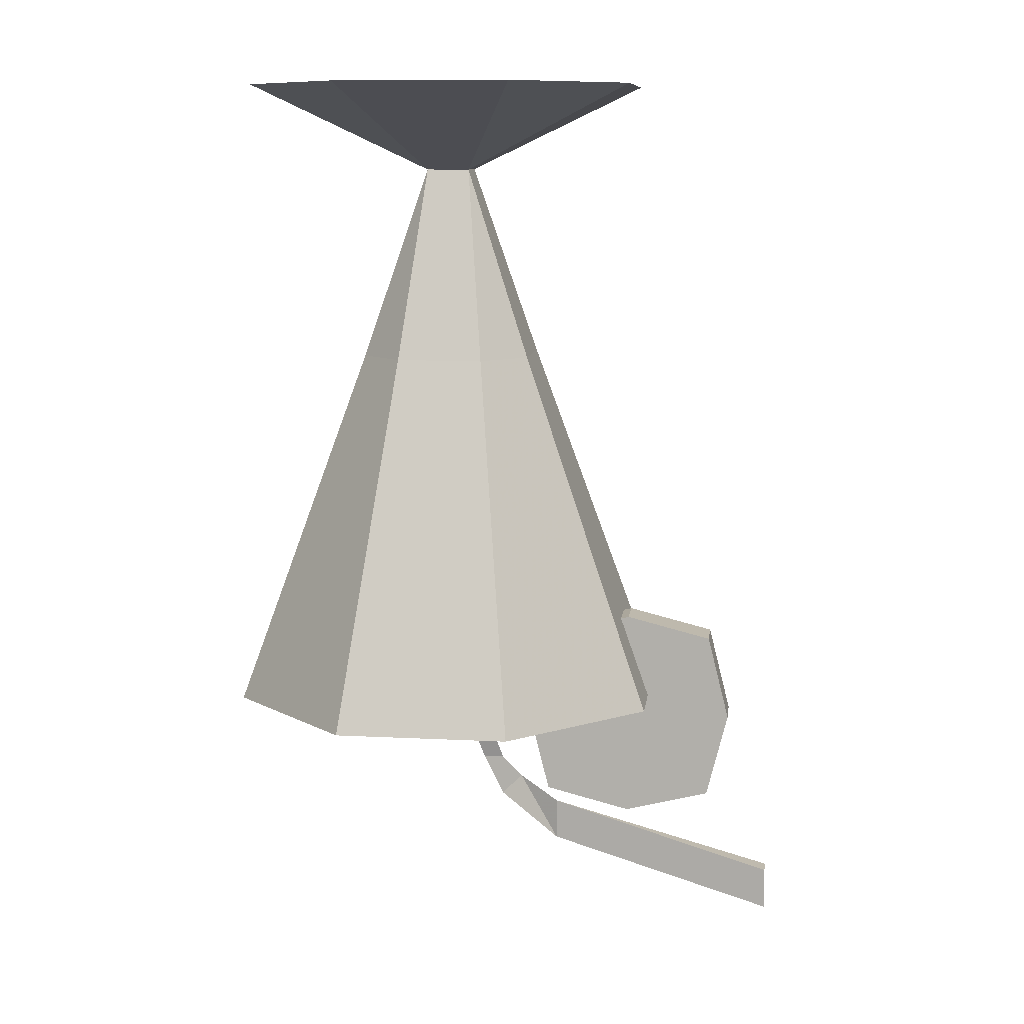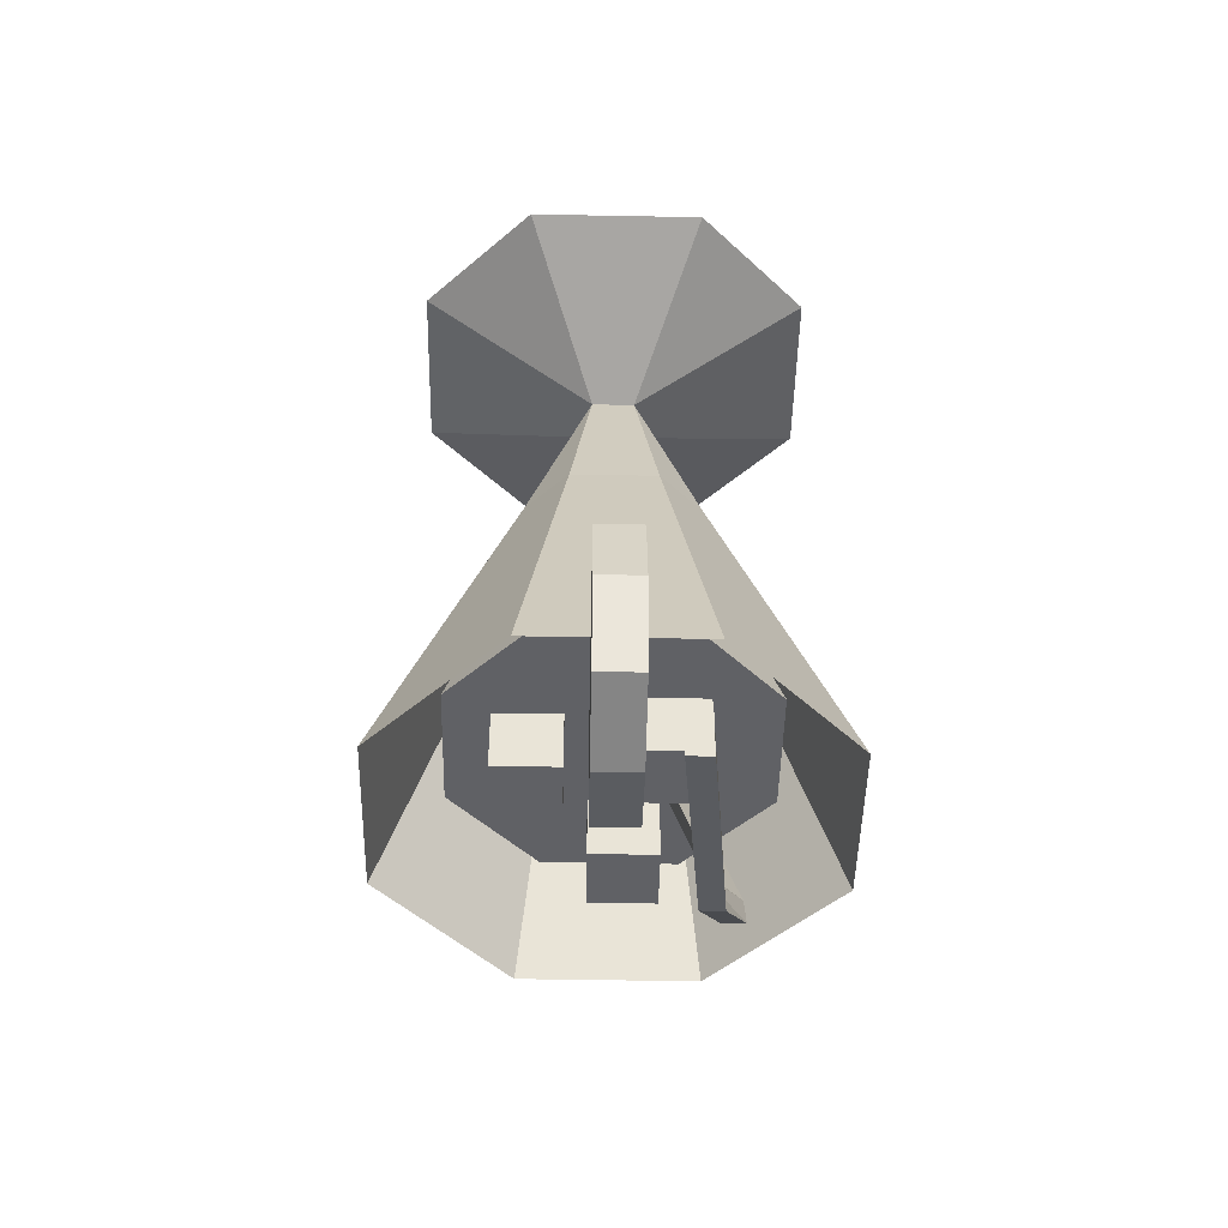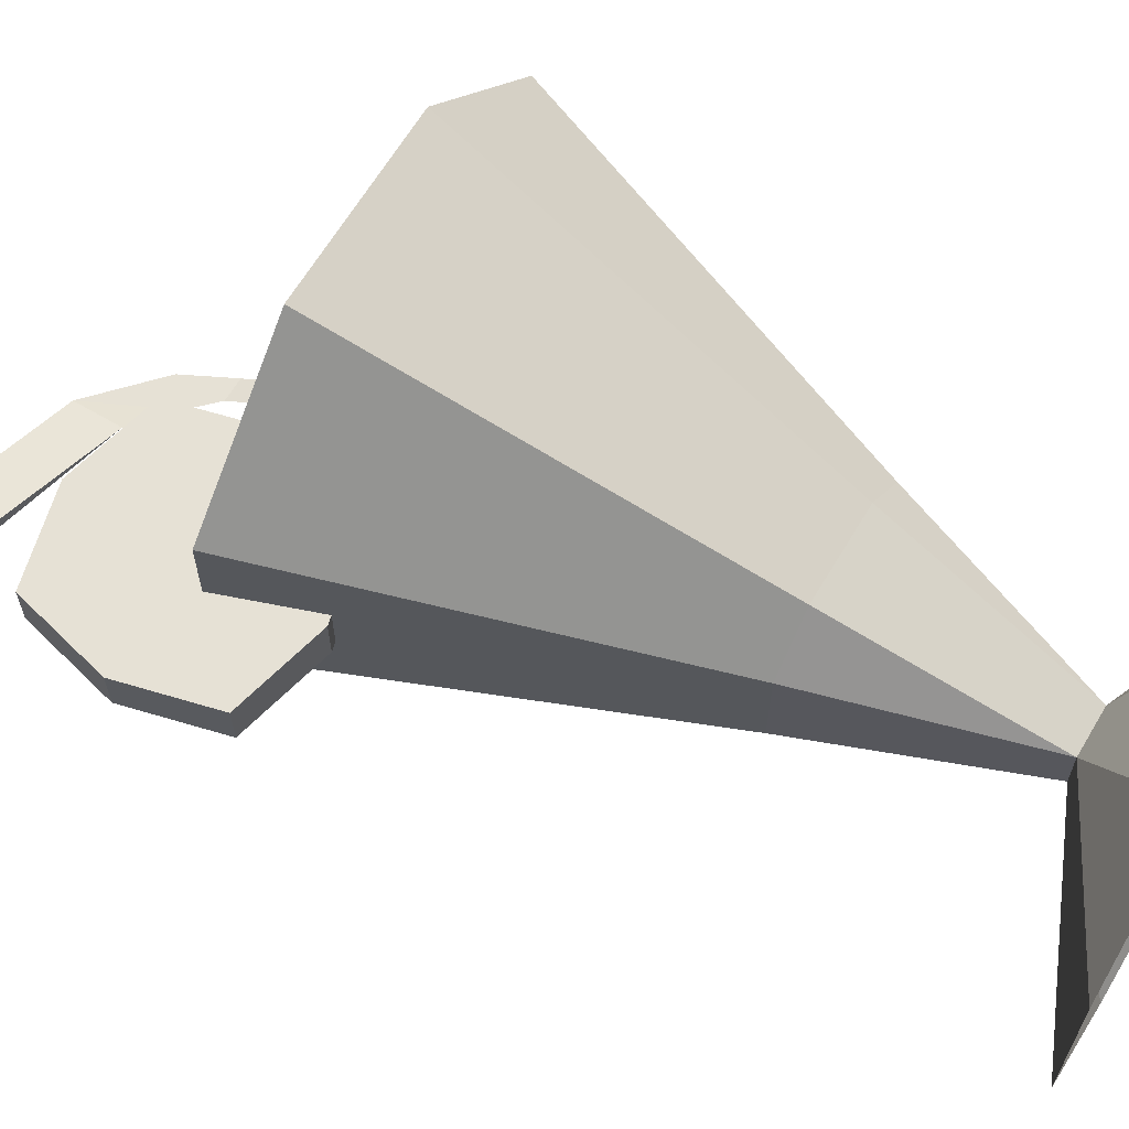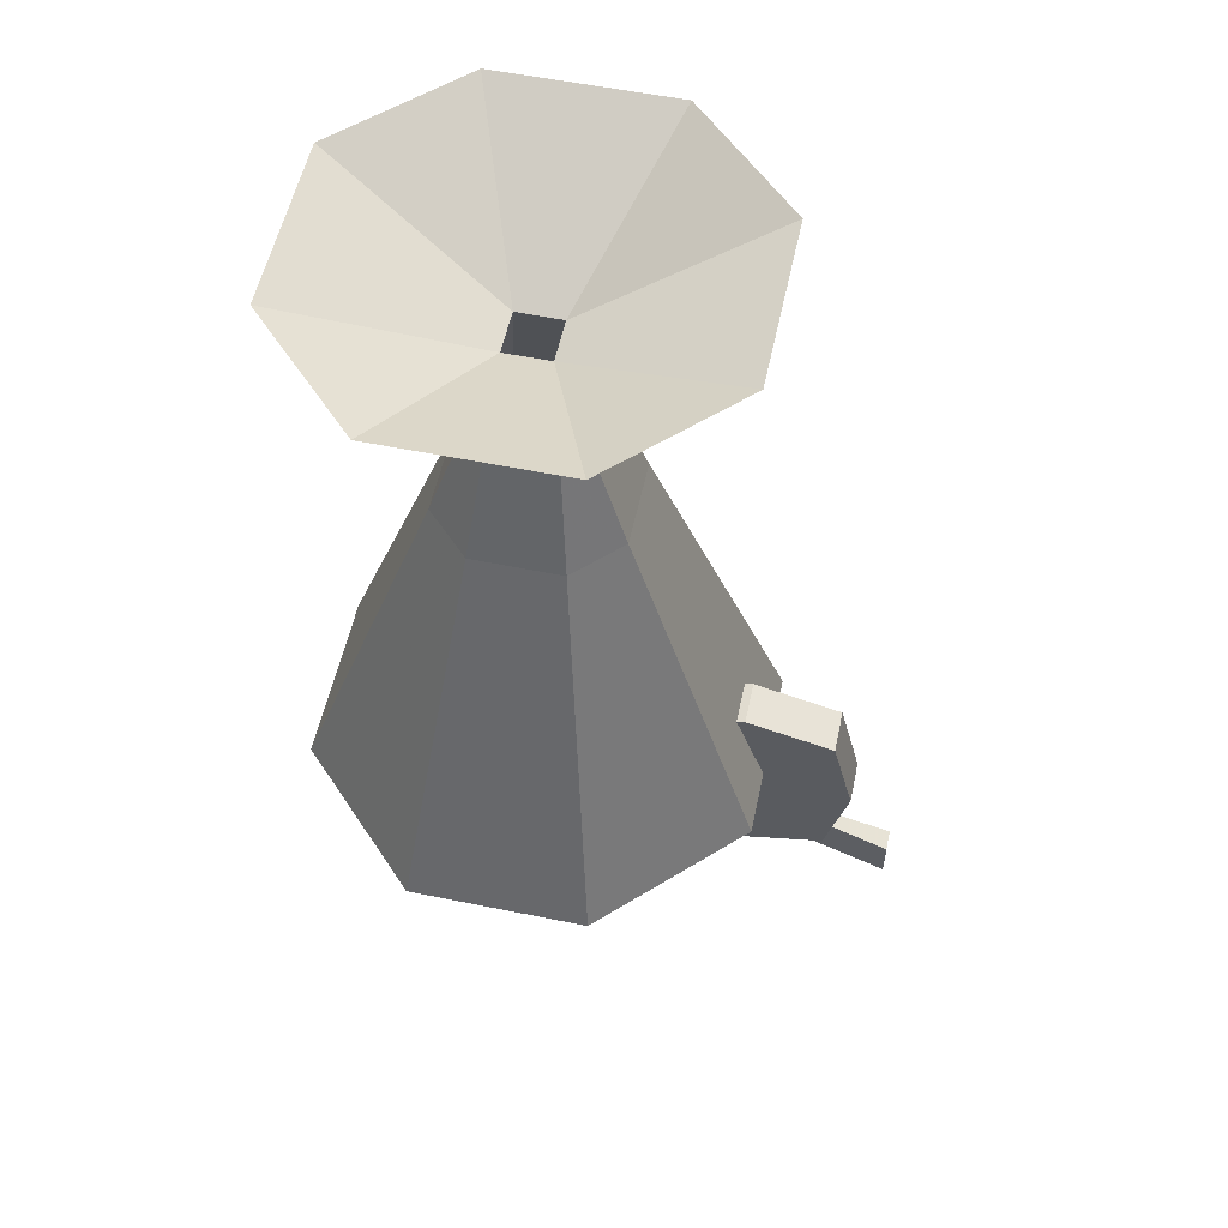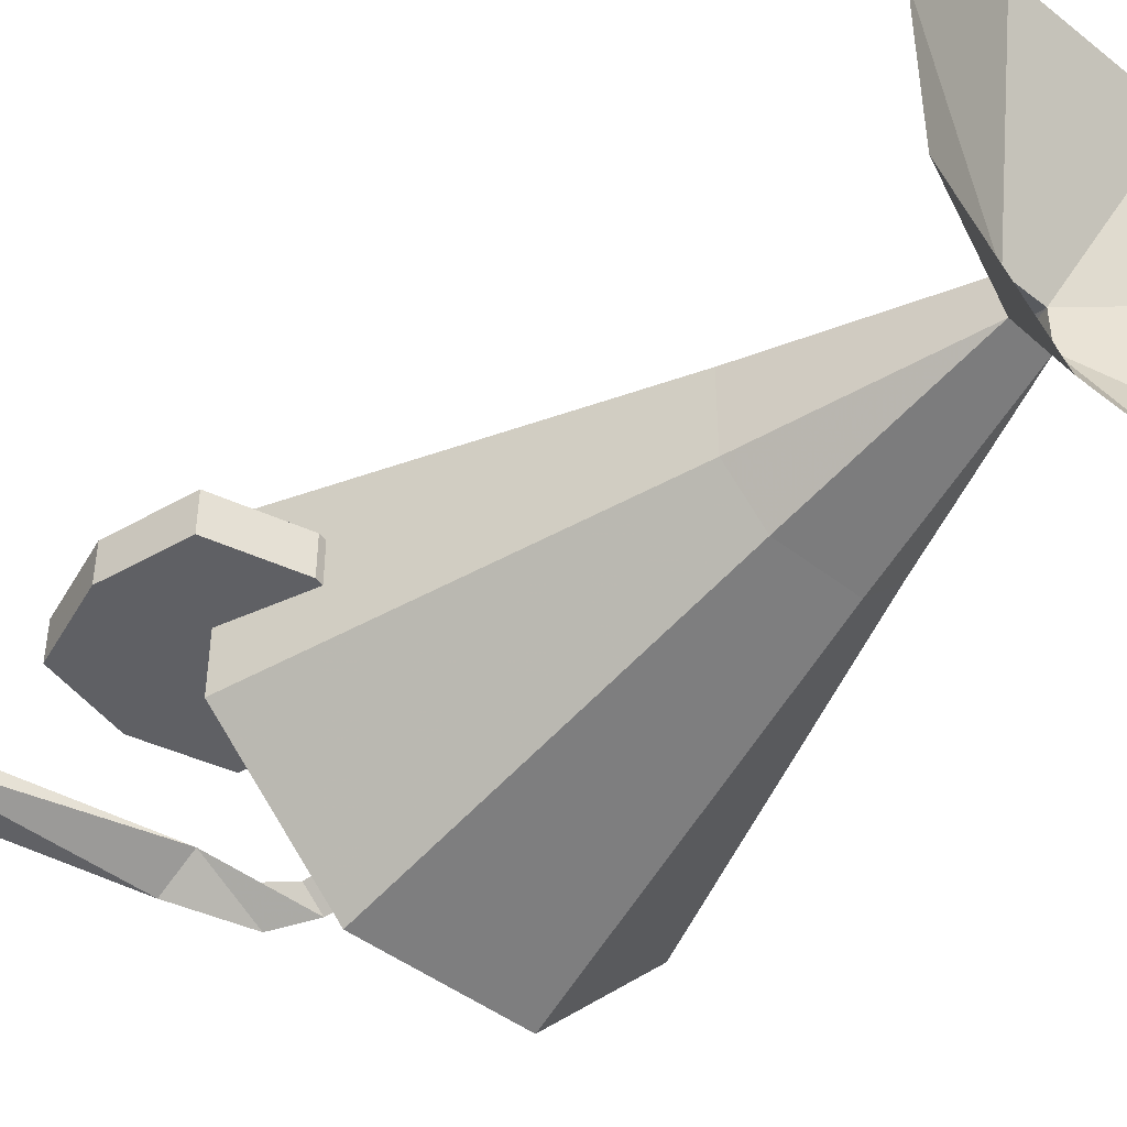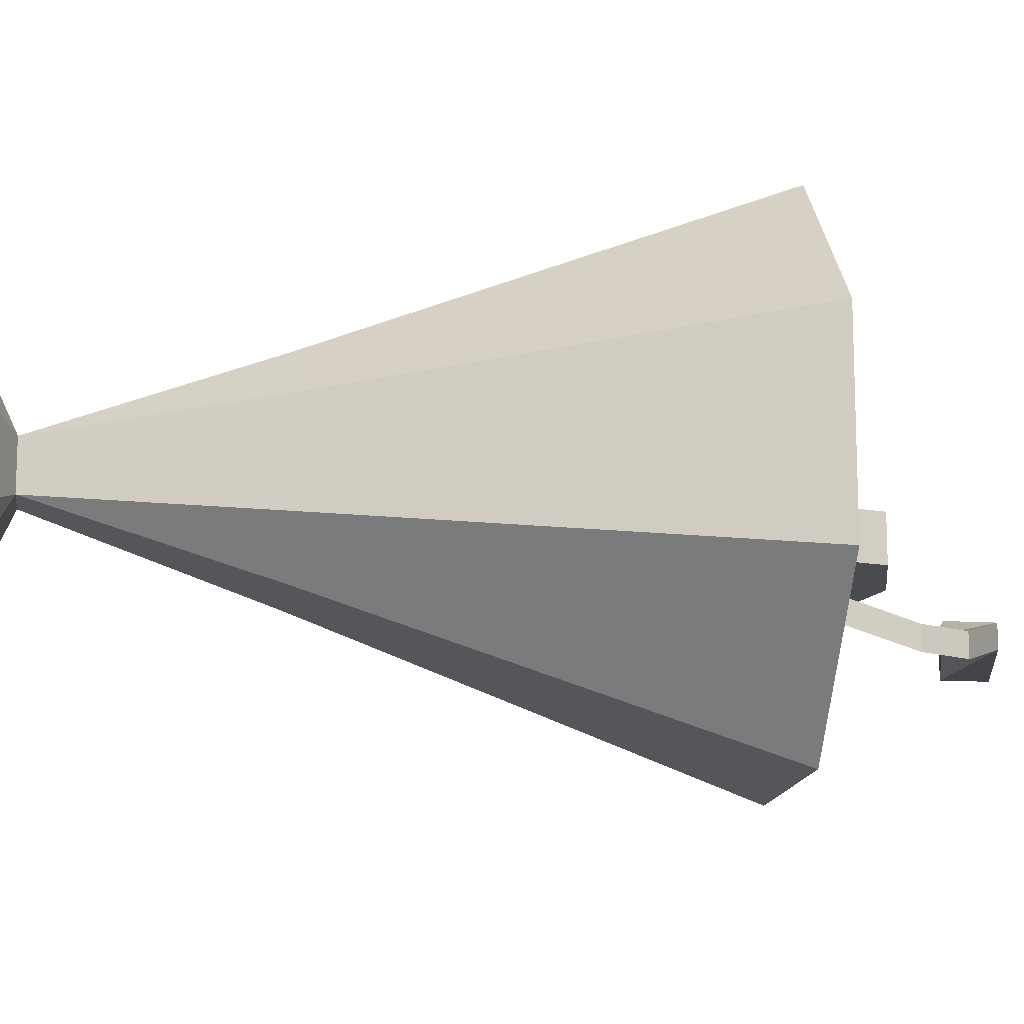
<metadata>
{"format":"obj","ext":"obj","renderer":"f3d","projection":"perspective","resolution":1024,"background":"white","views":[{"elev":10.1,"azim":7.4,"up":"+Y"},{"elev":-47.7,"azim":88.8,"up":"+Y"},{"elev":64.7,"azim":120.8,"up":"+Z"},{"elev":55.7,"azim":12.1,"up":"+Y"},{"elev":-44.6,"azim":137.6,"up":"+Z"},{"elev":-14.2,"azim":-97.9,"up":"+Z"}]}
</metadata>
<code>
v -0.07031 0 0.03125
v -0.07031 0 -0.03125
v -0.007812 -0.03125 -0.007812
v -0.007812 -0.03125 0.007812
v -0.03125 0 0.07031
v 0.03125 0 0.07031
v 0.007812 -0.03125 0.007812
v 0.07031 0 0.03125
v 0.07031 0 -0.03125
v 0.007812 -0.03125 -0.007812
v 0.03125 0 -0.07031
v -0.03125 0 -0.07031
v -0.01562 -0.1016 0.03125
v -0.03125 -0.1016 0.01562
v -0.07812 -0.2344 0.03125
v -0.03125 -0.2344 0.07812
v 0.01562 -0.1016 0.03125
v -0.03125 -0.1016 -0.01562
v -0.07812 -0.2344 -0.03125
v -0.01562 -0.1016 -0.03125
v -0.03125 -0.2344 -0.07812
v 0.01562 -0.1016 -0.03125
v 0.03125 -0.2344 -0.07812
v 0.03125 -0.1016 -0.01562
v 0.07812 -0.2344 -0.03125
v 0.03125 -0.1016 0.01562
v 0.07812 -0.2344 0.03125
v 0.03125 -0.2344 0.07812
v 0.007812 -0.2734 -0.03125
v 0.01562 -0.2734 -0.03125
v -0.007812 -0.2031 -0.01562
v -0.01562 -0.2031 -0.01562
v 0.007812 -0.2734 -0.03906
v 0.01562 -0.2891 -0.03906
v 0.01562 -0.2891 -0.03125
v 0.02344 -0.2812 -0.03125
v -0.01562 -0.2031 -0.02344
v 0.03906 -0.2891 -0.02344
v 0.03906 -0.3047 -0.03125
v 0.03906 -0.3047 -0.02344
v 0.125 -0.3281 -0.01562
v 0.125 -0.3125 -0.01562
v 0.125 -0.3125 -0.02344
v 0.125 -0.3281 -0.02344
v -0.05469 -0.2031 0.02344
v -0.02344 -0.1016 0.007812
v -0.02344 -0.1016 -0.007812
v -0.05469 -0.2031 -0.02344
v -0.02344 -0.2031 -0.05469
v 0.02344 -0.2031 -0.05469
v 0.05469 -0.2031 -0.02344
v 0.05469 -0.2031 0.02344
v 0.02344 -0.2031 0.05469
v -0.02344 -0.2031 0.05469
v -0.007812 -0.1016 0.02344
v 0.007812 -0.1016 0.02344
v 0.02344 -0.1016 0.007812
v 0.02344 -0.1016 -0.007812
v 0.007812 -0.1016 -0.02344
v -0.007812 -0.1016 -0.02344
v -0.007812 -0.2031 0.03906
v -0.007812 -0.2031 0.01562
v -0.007812 -0.2266 0.01562
v -0.007812 -0.2266 0.03906
v 0.01562 -0.2031 0.03906
v 0.01562 -0.2266 0.03906
v 0.01562 -0.2031 0.01562
v 0.01562 -0.2266 0.01562
v -0.03906 -0.2109 0.007812
v -0.03906 -0.2109 -0.01562
v -0.03906 -0.2344 -0.01562
v -0.03906 -0.2344 0.007812
v -0.01562 -0.2109 0.007812
v -0.01562 -0.2344 0.007812
v -0.01562 -0.2109 -0.01562
v -0.01562 -0.2344 -0.01562
v 0.03906 -0.2109 -0.007812
v 0.03125 -0.2422 -0.007812
v 0.03125 -0.2422 0.007812
v 0.03906 -0.2109 0.007812
v 0.07031 -0.2031 -0.007812
v 0.07031 -0.2109 -0.007812
v 0.04688 -0.2188 -0.007812
v 0.03906 -0.2422 -0.007812
v 0.04688 -0.2656 -0.007812
v 0.03906 -0.2734 -0.007812
v 0.03906 -0.2734 0.007812
v 0.03906 -0.2422 0.007812
v 0.04688 -0.2188 0.007812
v 0.07031 -0.2031 0.007812
v 0.1016 -0.2109 -0.007812
v 0.09375 -0.2188 -0.007812
v 0.07031 -0.2422 -0.007812
v 0.07031 -0.2734 -0.007812
v 0.07031 -0.2812 -0.007812
v 0.07031 -0.2812 0.007812
v 0.04688 -0.2656 0.007812
v 0.07031 -0.2422 0.007812
v 0.07031 -0.2109 0.007812
v 0.1016 -0.2109 0.007812
v 0.1094 -0.2422 -0.007812
v 0.1016 -0.2422 -0.007812
v 0.09375 -0.2656 -0.007812
v 0.1016 -0.2734 -0.007812
v 0.1016 -0.2734 0.007812
v 0.07031 -0.2734 0.007812
v 0.09375 -0.2656 0.007812
v 0.1016 -0.2422 0.007812
v 0.09375 -0.2188 0.007812
v 0.1094 -0.2422 0.007812
v 0 -0.2031 -0.007812
v 0 -0.2031 -0.03125
v 0 -0.2266 -0.03125
v 0 -0.2266 -0.007812
v 0.02344 -0.2031 -0.007812
v 0.02344 -0.2266 -0.007812
v 0.02344 -0.2031 -0.03125
v 0.02344 -0.2266 -0.03125
f 1 2 3
f 1 3 4
f 1 4 5
f 5 4 6
f 6 4 7
f 6 7 8
f 8 7 9
f 9 7 10
f 9 10 11
f 11 10 12
f 12 10 3
f 12 3 2
f 13 14 15
f 13 15 16
f 13 16 17
f 14 18 19
f 14 19 15
f 14 15 18
f 18 15 19
f 18 19 20
f 18 20 21
f 18 21 19
f 19 21 20
f 20 21 22
f 20 22 23
f 20 23 21
f 21 23 22
f 22 23 24
f 22 24 25
f 22 25 23
f 23 25 24
f 24 25 26
f 24 26 27
f 24 27 25
f 25 27 26
f 26 27 17
f 26 17 28
f 26 28 27
f 27 28 17
f 17 28 13
f 13 28 16
f 13 16 14
f 14 16 15
f 17 16 28
f 13 17 7
f 13 7 4
f 13 4 14
f 14 4 18
f 4 3 18
f 18 3 20
f 20 3 22
f 22 3 10
f 22 10 24
f 24 10 26
f 26 10 7
f 26 7 17
f 29 30 31
f 29 31 32
f 29 32 33
f 29 33 34
f 29 34 35
f 29 35 30
f 30 35 36
f 30 36 33
f 30 33 37
f 30 37 31
f 33 32 37
f 33 36 34
f 34 36 38
f 34 38 39
f 34 39 35
f 35 39 40
f 35 40 36
f 36 40 38
f 38 40 41
f 38 41 42
f 38 42 43
f 38 43 39
f 39 43 44
f 39 44 40
f 40 44 41
f 41 44 42
f 42 44 43
f 45 46 47
f 45 47 48
f 45 48 49
f 45 49 50
f 45 50 51
f 45 51 52
f 45 52 53
f 45 53 54
f 45 54 46
f 46 54 55
f 55 54 53
f 55 53 56
f 56 53 52
f 56 52 57
f 57 52 51
f 57 51 58
f 58 51 59
f 59 51 50
f 59 50 60
f 60 50 49
f 60 49 47
f 47 49 48
f 111 112 113
f 111 113 114
f 111 114 115
f 115 114 116
f 115 116 117
f 117 116 118
f 117 118 112
f 112 118 113
f 113 118 114
f 114 118 116
f 61 62 63
f 61 63 64
f 61 64 65
f 65 64 66
f 65 66 67
f 67 66 68
f 67 68 62
f 62 68 63
f 63 68 64
f 64 68 66
f 69 70 71
f 69 71 72
f 69 72 73
f 73 72 74
f 73 74 75
f 75 74 76
f 75 76 70
f 70 76 71
f 71 76 72
f 72 76 74
f 77 78 79
f 77 79 80
f 77 80 81
f 77 81 82
f 77 82 83
f 77 83 84
f 77 84 78
f 78 84 85
f 78 85 86
f 78 86 87
f 78 87 79
f 79 87 88
f 79 88 89
f 79 89 80
f 80 89 90
f 80 90 81
f 81 90 91
f 81 91 92
f 81 92 82
f 85 94 86
f 86 94 95
f 86 95 96
f 86 96 87
f 87 96 97
f 87 97 88
f 89 99 90
f 90 99 100
f 90 100 91
f 91 100 101
f 91 101 92
f 92 101 102
f 94 103 95
f 95 103 104
f 95 104 105
f 95 105 96
f 96 105 106
f 96 106 97
f 99 109 100
f 100 109 108
f 100 108 110
f 100 110 101
f 101 110 104
f 101 104 103
f 101 103 102
f 104 110 105
f 105 110 108
f 105 108 107
f 105 107 106
f 82 92 93
f 83 93 84
f 85 93 94
f 88 98 89
f 93 102 103
f 97 106 98
f 98 107 108
f 98 109 99
f 82 93 83
f 84 93 85
f 88 97 98
f 89 98 99
f 92 102 93
f 93 103 94
f 98 106 107
f 98 108 109

</code>
